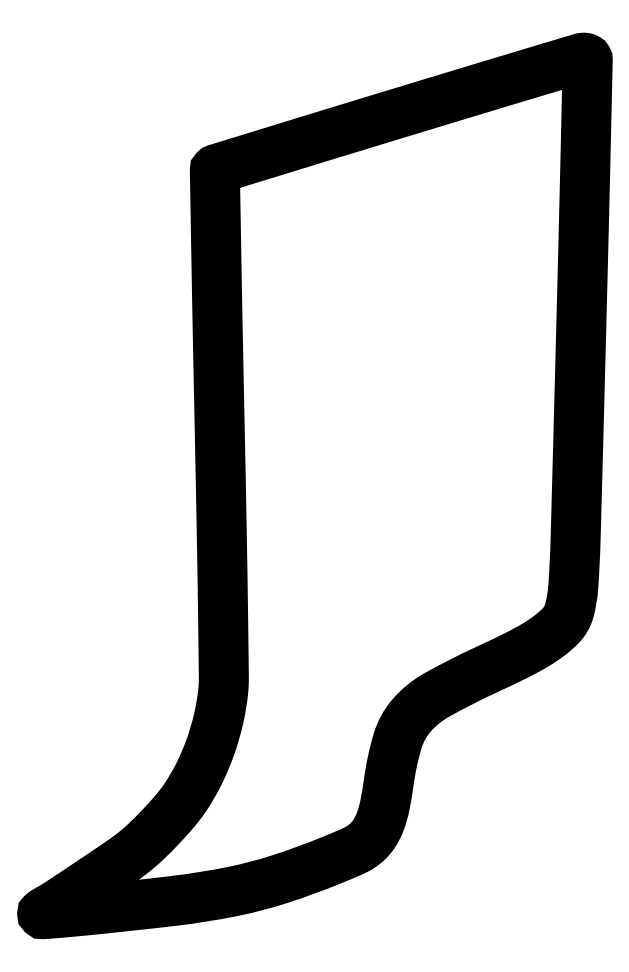
<metadata>
{"format":"dxf","ext":"dxf","renderer":"ezdxf+matplotlib","layout":"modelspace","background":"white","min_lineweight":24,"dpi":150}
</metadata>
<code>
0
SECTION
2
ENTITIES
0
POLYLINE
8
0
66
1
70
1
0
VERTEX
8
0
10
184.3
20
415.1
42
0.000302
0
VERTEX
8
0
10
148.1
20
404.1
42
0.0005
0
VERTEX
8
0
10
117.6
20
394.7
42
2.1e-05
0
VERTEX
8
0
10
90.08
20
386.2
42
0.1222
0
VERTEX
8
0
10
89.62
20
386
42
0.2034
0
VERTEX
8
0
10
89.43
20
385.5
42
1.9e-05
0
VERTEX
8
0
10
90.09
20
347.2
42
0.00058
0
VERTEX
8
0
10
90.87
20
304.9
42
0.000349
0
VERTEX
8
0
10
91.88
20
254.8
42
-0.00057
0
VERTEX
8
0
10
92.99
20
198.8
42
-0.001274
0
VERTEX
8
0
10
93.67
20
156.3
42
-0.000629
0
VERTEX
8
0
10
94.08
20
122.8
42
-0.02903
0
VERTEX
8
0
10
93.76
20
115.9
42
-0.03056
0
VERTEX
8
0
10
91.32
20
101.4
42
-0.02888
0
VERTEX
8
0
10
87.09
20
86.95
42
-0.02918
0
VERTEX
8
0
10
81.28
20
73.25
42
-0.03297
0
VERTEX
8
0
10
74.12
20
60.89
42
-0.02855
0
VERTEX
8
0
10
68.98
20
54.12
42
-0.01308
0
VERTEX
8
0
10
61.57
20
45.86
42
-0.01311
0
VERTEX
8
0
10
53.65
20
37.92
42
-0.02553
0
VERTEX
8
0
10
46.86
20
32.08
42
-0.01532
0
VERTEX
8
0
10
40.03
20
27.13
42
-0.001837
0
VERTEX
8
0
10
24.58
20
16.71
42
-0.001548
0
VERTEX
8
0
10
8.892
20
6.272
42
-0.0209
0
VERTEX
8
0
10
2.989
20
2.719
42
0.01264
0
VERTEX
8
0
10
1.766
20
2.01
42
0.02229
0
VERTEX
8
0
10
0.7999
20
1.356
42
0.0197
0
VERTEX
8
0
10
0.1179
20
0.8051
42
0.445
0
VERTEX
8
0
10
0.1146
20
0.5797
42
0.2087
0
VERTEX
8
0
10
0.4752
20
0.4534
42
0.000527
0
VERTEX
8
0
10
5.968
20
0.8709
42
0.003131
0
VERTEX
8
0
10
12.19
20
1.389
42
0.00193
0
VERTEX
8
0
10
19.5
20
2.074
42
0.005249
0
VERTEX
8
0
10
68.49
20
7.368
42
0.02031
0
VERTEX
8
0
10
98.67
20
12.2
42
0.0283
0
VERTEX
8
0
10
123
20
18.57
42
0.01905
0
VERTEX
8
0
10
150
20
28.44
42
0.002544
0
VERTEX
8
0
10
158.4
20
31.94
42
0.01691
0
VERTEX
8
0
10
162.5
20
33.84
42
0.03231
0
VERTEX
8
0
10
165.3
20
35.44
42
0.03087
0
VERTEX
8
0
10
167.8
20
37.41
42
0.06919
0
VERTEX
8
0
10
172
20
42.25
42
0.05517
0
VERTEX
8
0
10
175.1
20
48.43
42
0.03981
0
VERTEX
8
0
10
177.5
20
56.88
42
0.01504
0
VERTEX
8
0
10
179.5
20
69
42
-0.03818
0
VERTEX
8
0
10
184.1
20
90.11
42
-0.1067
0
VERTEX
8
0
10
191.3
20
103.3
42
-0.08673
0
VERTEX
8
0
10
204.3
20
113.9
42
-0.01987
0
VERTEX
8
0
10
229.5
20
126.8
42
0.006376
0
VERTEX
8
0
10
245
20
134.2
42
0.01933
0
VERTEX
8
0
10
255.3
20
139.7
42
0.02787
0
VERTEX
8
0
10
262.6
20
144.7
42
0.0387
0
VERTEX
8
0
10
268.6
20
149.9
42
0.1286
0
VERTEX
8
0
10
273
20
157.6
42
0.04743
0
VERTEX
8
0
10
275
20
170.1
42
0.0104
0
VERTEX
8
0
10
276.2
20
195.4
42
0.00031
0
VERTEX
8
0
10
279.1
20
301.5
42
0.000303
0
VERTEX
8
0
10
280.5
20
355.6
42
0.000502
0
VERTEX
8
0
10
281.5
20
401.3
42
1.9e-05
0
VERTEX
8
0
10
282.5
20
442.6
42
0.1386
0
VERTEX
8
0
10
282.3
20
443.2
42
0.1357
0
VERTEX
8
0
10
282
20
443.5
42
0.05234
0
VERTEX
8
0
10
281.5
20
443.7
42
0.04685
0
VERTEX
8
0
10
280.9
20
443.9
42
0.04229
0
VERTEX
8
0
10
280.2
20
443.9
42
0.05733
0
VERTEX
8
0
10
278.9
20
443.7
42
6.4e-05
0
VERTEX
8
0
10
251.3
20
435.4
42
0.000606
0
VERTEX
8
0
10
220.5
20
426.1
42
0.000372
0
SEQEND
0
ENDSEC
0
EOF

</code>
